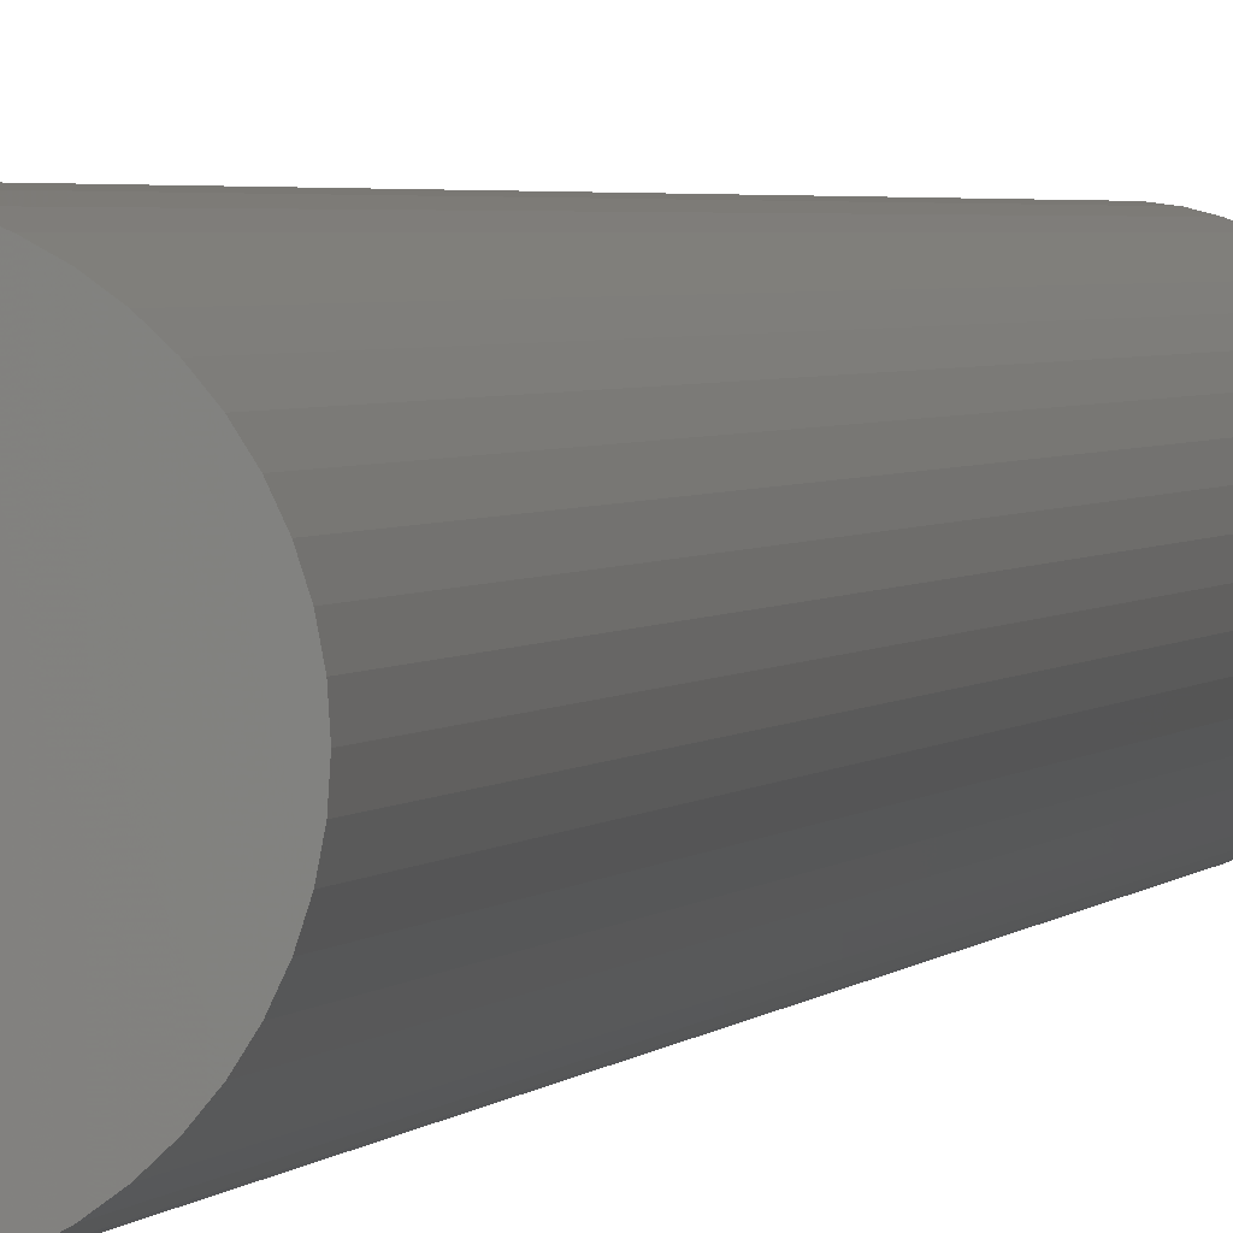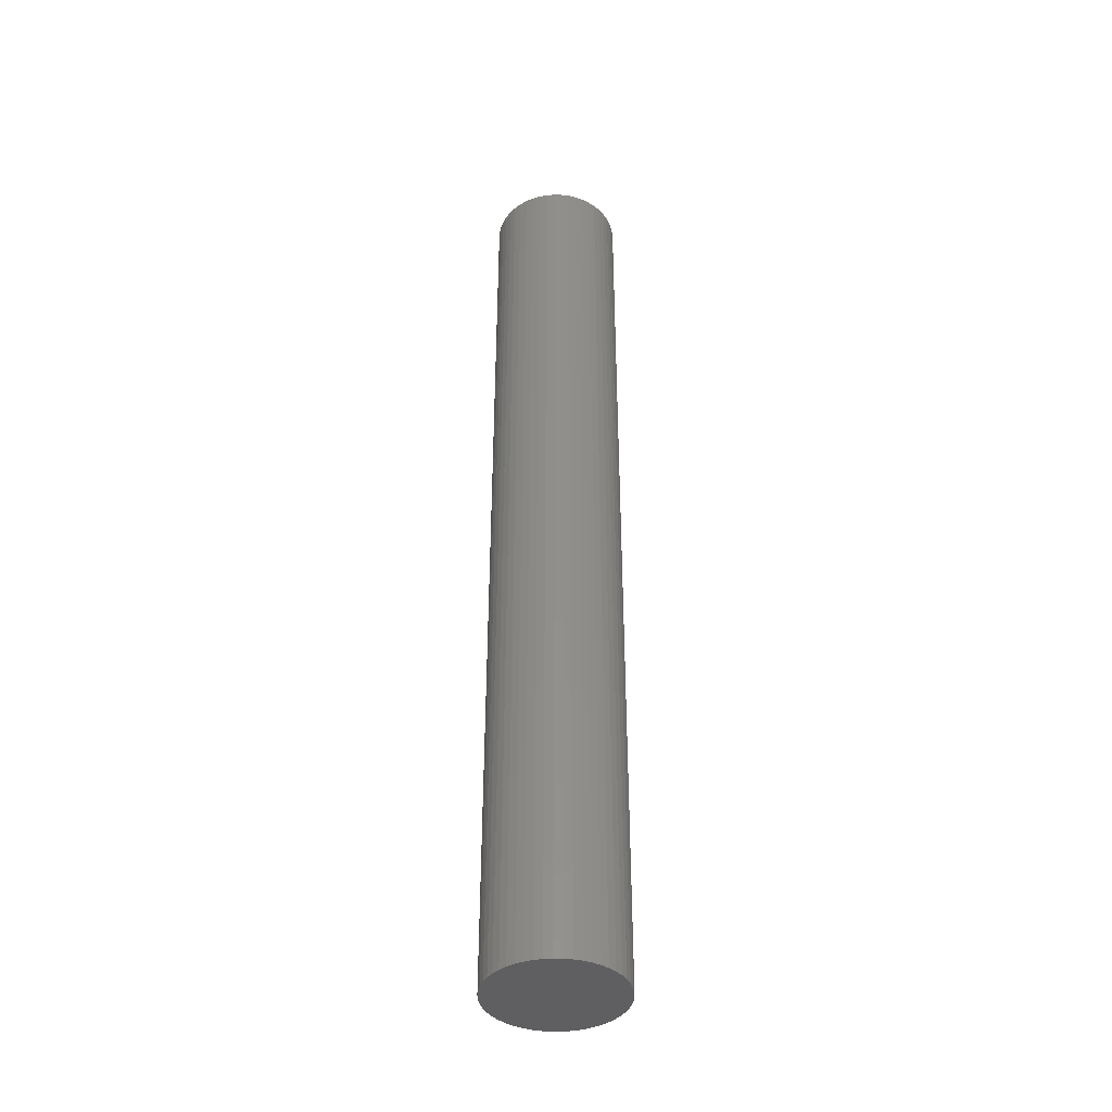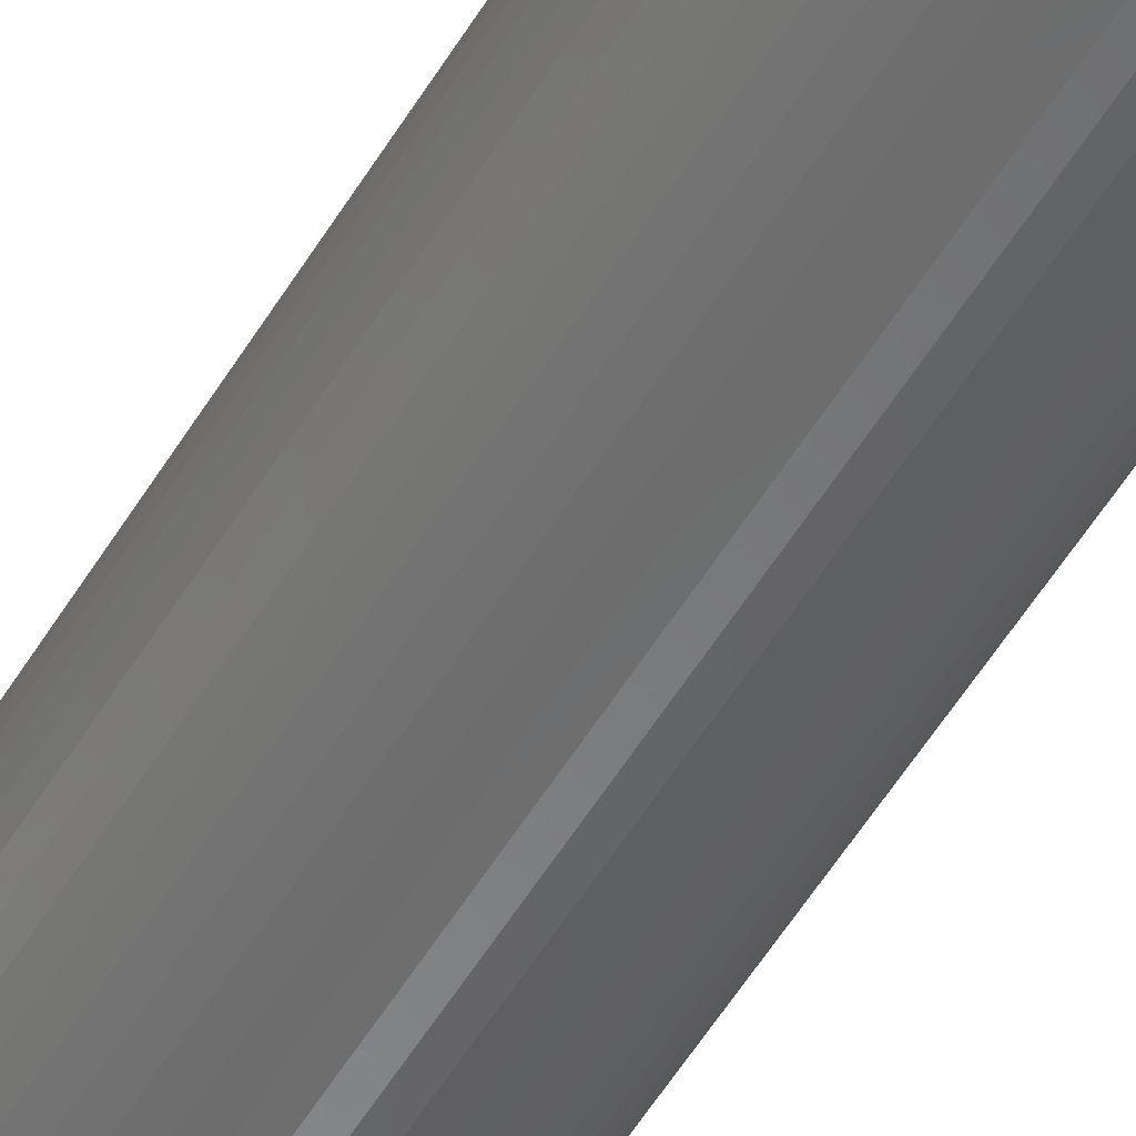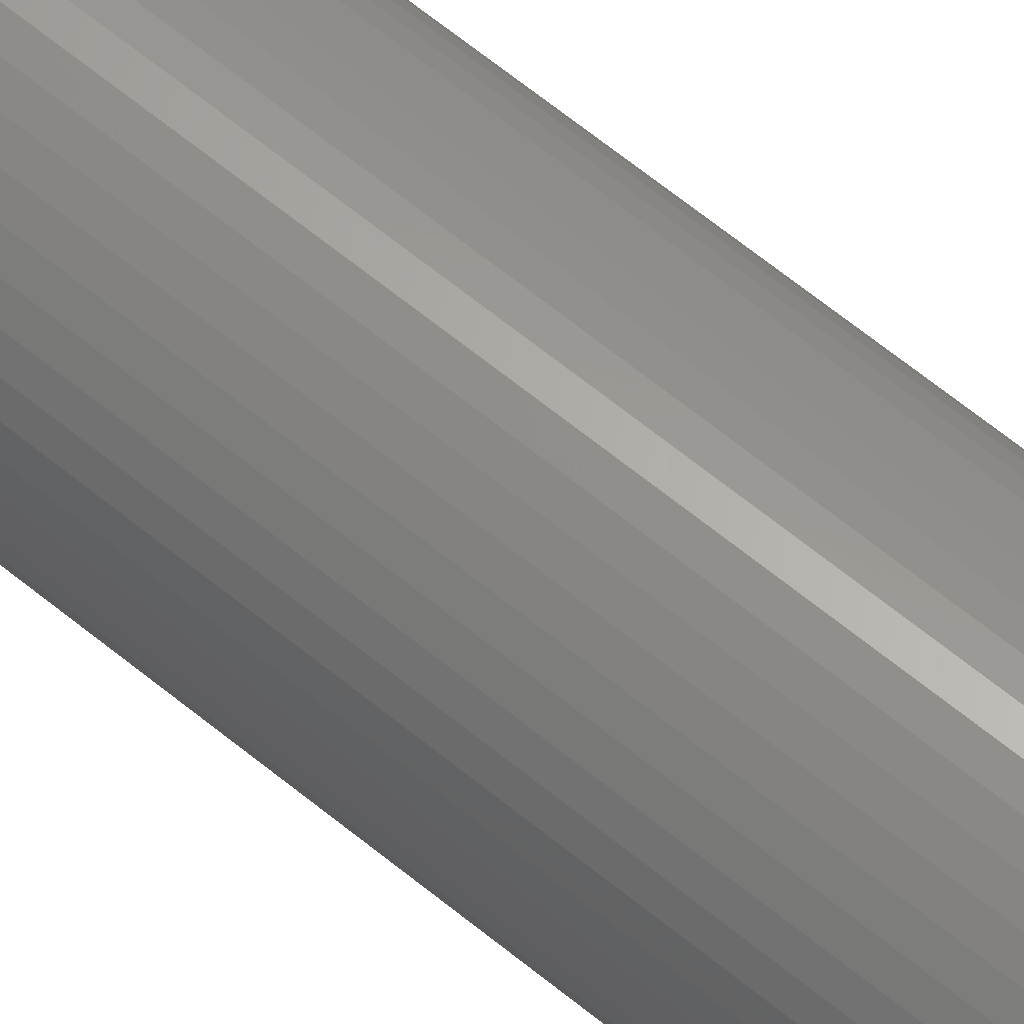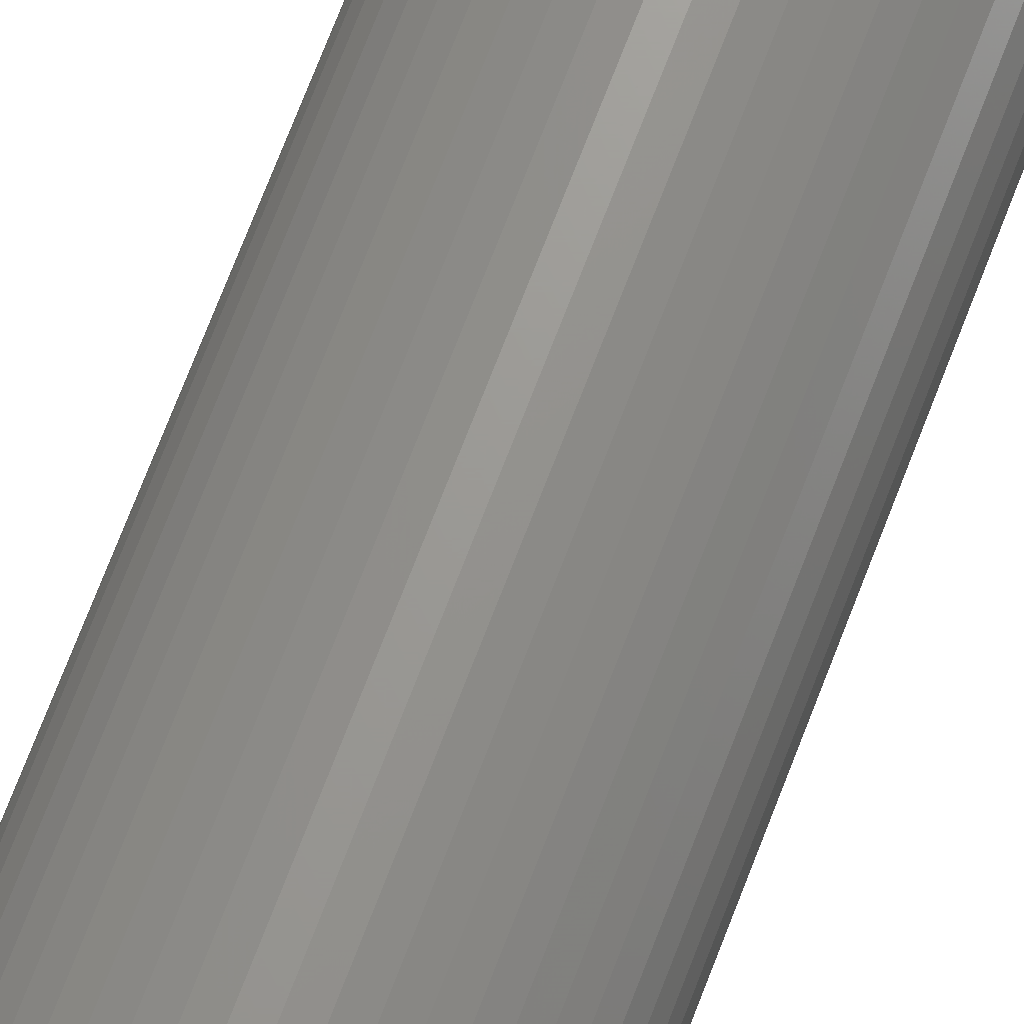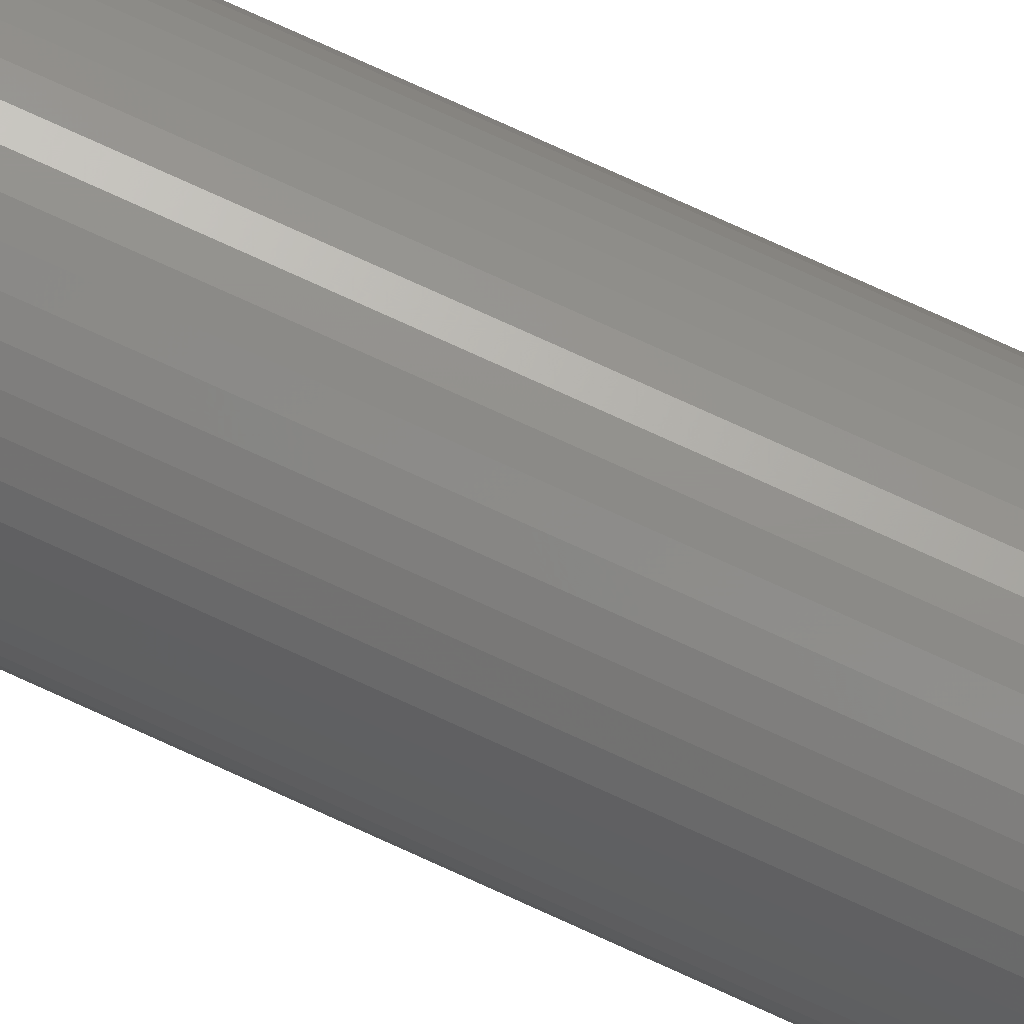
<metadata>
{"format":"stl","ext":"stl","renderer":"f3d","projection":"perspective","resolution":1024,"background":"white","views":[{"elev":1.8,"azim":11.7,"up":"+Y"},{"elev":-40.0,"azim":99.2,"up":"+Z"},{"elev":-54.6,"azim":-30.6,"up":"+Y"},{"elev":64.2,"azim":129.6,"up":"+Y"},{"elev":69.3,"azim":-159.3,"up":"+Y"},{"elev":79.1,"azim":-65.7,"up":"+Y"}]}
</metadata>
<code>
# stl→obj: 100 verts, 196 faces
v 1.85 0 13.5
v 1.835 0.2319 -13.5
v 1.835 0.2319 13.5
v 1.85 0 -13.5
v 1.792 0.4601 -13.5
v 1.792 0.4601 13.5
v 0.1162 1.846 -13.5
v -0.1162 1.846 13.5
v 0.1162 1.846 13.5
v -0.1162 1.846 -13.5
v 1.835 -0.2319 -13.5
v 1.792 -0.4601 -13.5
v 1.72 -0.681 -13.5
v 1.72 0.681 -13.5
v 1.621 -0.8912 -13.5
v 1.621 0.8912 -13.5
v 1.497 -1.087 -13.5
v 1.497 1.087 -13.5
v 1.349 -1.266 -13.5
v 1.349 1.266 -13.5
v 1.179 -1.425 -13.5
v 1.179 1.425 -13.5
v 0.9913 -1.562 -13.5
v 0.9913 1.562 -13.5
v 0.7877 -1.674 -13.5
v 0.7877 1.674 -13.5
v 0.5717 -1.759 -13.5
v 0.5717 1.759 -13.5
v 0.3467 -1.817 -13.5
v 0.3467 1.817 -13.5
v 0.1162 -1.846 -13.5
v -0.1162 -1.846 -13.5
v -0.3467 -1.817 -13.5
v -0.3467 1.817 -13.5
v -0.5717 -1.759 -13.5
v -0.5717 1.759 -13.5
v -0.7877 -1.674 -13.5
v -0.7877 1.674 -13.5
v -0.9913 -1.562 -13.5
v -0.9913 1.562 -13.5
v -1.179 -1.425 -13.5
v -1.179 1.425 -13.5
v -1.349 -1.266 -13.5
v -1.349 1.266 -13.5
v -1.497 -1.087 -13.5
v -1.497 1.087 -13.5
v -1.621 -0.8912 -13.5
v -1.621 0.8912 -13.5
v -1.72 -0.681 -13.5
v -1.72 0.681 -13.5
v -1.792 -0.4601 -13.5
v -1.792 0.4601 -13.5
v -1.835 -0.2319 -13.5
v -1.835 0.2319 -13.5
v -1.85 0 -13.5
v 1.179 1.425 13.5
v 1.349 1.266 13.5
v -1.349 1.266 13.5
v -1.179 1.425 13.5
v 1.835 -0.2319 13.5
v 1.792 -0.4601 13.5
v 1.72 0.681 13.5
v 1.72 -0.681 13.5
v 1.621 0.8912 13.5
v 1.621 -0.8912 13.5
v 1.497 1.087 13.5
v 1.497 -1.087 13.5
v 1.349 -1.266 13.5
v 1.179 -1.425 13.5
v 0.9913 1.562 13.5
v 0.9913 -1.562 13.5
v 0.7877 1.674 13.5
v 0.7877 -1.674 13.5
v 0.5717 1.759 13.5
v 0.5717 -1.759 13.5
v 0.3467 1.817 13.5
v 0.3467 -1.817 13.5
v 0.1162 -1.846 13.5
v -0.1162 -1.846 13.5
v -0.3467 1.817 13.5
v -0.3467 -1.817 13.5
v -0.5717 1.759 13.5
v -0.5717 -1.759 13.5
v -0.7877 1.674 13.5
v -0.7877 -1.674 13.5
v -0.9913 1.562 13.5
v -0.9913 -1.562 13.5
v -1.179 -1.425 13.5
v -1.349 -1.266 13.5
v -1.497 1.087 13.5
v -1.497 -1.087 13.5
v -1.621 0.8912 13.5
v -1.621 -0.8912 13.5
v -1.72 0.681 13.5
v -1.72 -0.681 13.5
v -1.792 0.4601 13.5
v -1.792 -0.4601 13.5
v -1.835 0.2319 13.5
v -1.835 -0.2319 13.5
v -1.85 0 13.5
f 1 2 3
f 2 1 4
f 3 5 6
f 5 3 2
f 7 8 9
f 8 7 10
f 11 2 4
f 12 2 11
f 12 5 2
f 13 5 12
f 13 14 5
f 15 14 13
f 15 16 14
f 17 16 15
f 17 18 16
f 19 18 17
f 19 20 18
f 21 20 19
f 21 22 20
f 23 22 21
f 23 24 22
f 25 24 23
f 25 26 24
f 27 26 25
f 27 28 26
f 29 28 27
f 29 30 28
f 31 30 29
f 31 7 30
f 32 7 31
f 32 10 7
f 33 10 32
f 33 34 10
f 35 34 33
f 35 36 34
f 37 36 35
f 37 38 36
f 39 38 37
f 39 40 38
f 41 40 39
f 41 42 40
f 43 42 41
f 43 44 42
f 45 44 43
f 45 46 44
f 47 46 45
f 47 48 46
f 49 48 47
f 49 50 48
f 51 50 49
f 51 52 50
f 53 52 51
f 53 54 52
f 54 53 55
f 20 56 57
f 56 20 22
f 42 58 59
f 58 42 44
f 3 60 1
f 6 60 3
f 6 61 60
f 62 61 6
f 62 63 61
f 64 63 62
f 64 65 63
f 66 65 64
f 66 67 65
f 57 67 66
f 57 68 67
f 56 68 57
f 56 69 68
f 70 69 56
f 70 71 69
f 72 71 70
f 72 73 71
f 74 73 72
f 74 75 73
f 76 75 74
f 76 77 75
f 9 77 76
f 9 78 77
f 8 78 9
f 8 79 78
f 80 79 8
f 80 81 79
f 82 81 80
f 82 83 81
f 84 83 82
f 84 85 83
f 86 85 84
f 86 87 85
f 59 87 86
f 59 88 87
f 58 88 59
f 58 89 88
f 90 89 58
f 90 91 89
f 92 91 90
f 92 93 91
f 94 93 92
f 94 95 93
f 96 95 94
f 96 97 95
f 98 97 96
f 98 99 97
f 99 98 100
f 36 84 82
f 84 36 38
f 62 16 64
f 16 62 14
f 28 76 74
f 76 28 30
f 24 72 70
f 72 24 26
f 50 92 48
f 92 50 94
f 10 80 8
f 80 10 34
f 63 12 61
f 12 63 13
f 64 18 66
f 18 64 16
f 26 74 72
f 74 26 28
f 22 70 56
f 70 22 24
f 46 58 44
f 58 46 90
f 52 94 50
f 94 52 96
f 55 98 54
f 98 55 100
f 38 86 84
f 86 38 40
f 60 4 1
f 4 60 11
f 43 88 89
f 88 43 41
f 47 95 49
f 95 47 93
f 45 93 47
f 93 45 91
f 53 100 55
f 100 53 99
f 32 78 79
f 78 32 31
f 25 71 73
f 71 25 23
f 6 14 62
f 14 6 5
f 66 20 57
f 20 66 18
f 30 9 76
f 9 30 7
f 48 90 46
f 90 48 92
f 54 96 52
f 96 54 98
f 40 59 86
f 59 40 42
f 34 82 80
f 82 34 36
f 68 17 67
f 17 68 19
f 65 13 63
f 13 65 15
f 61 11 60
f 11 61 12
f 37 83 85
f 83 37 35
f 43 91 45
f 91 43 89
f 49 97 51
f 97 49 95
f 21 68 69
f 68 21 19
f 27 73 75
f 73 27 25
f 29 75 77
f 75 29 27
f 31 77 78
f 77 31 29
f 67 15 65
f 15 67 17
f 33 79 81
f 79 33 32
f 35 81 83
f 81 35 33
f 51 99 53
f 99 51 97
f 23 69 71
f 69 23 21
f 39 85 87
f 85 39 37
f 41 87 88
f 87 41 39

</code>
